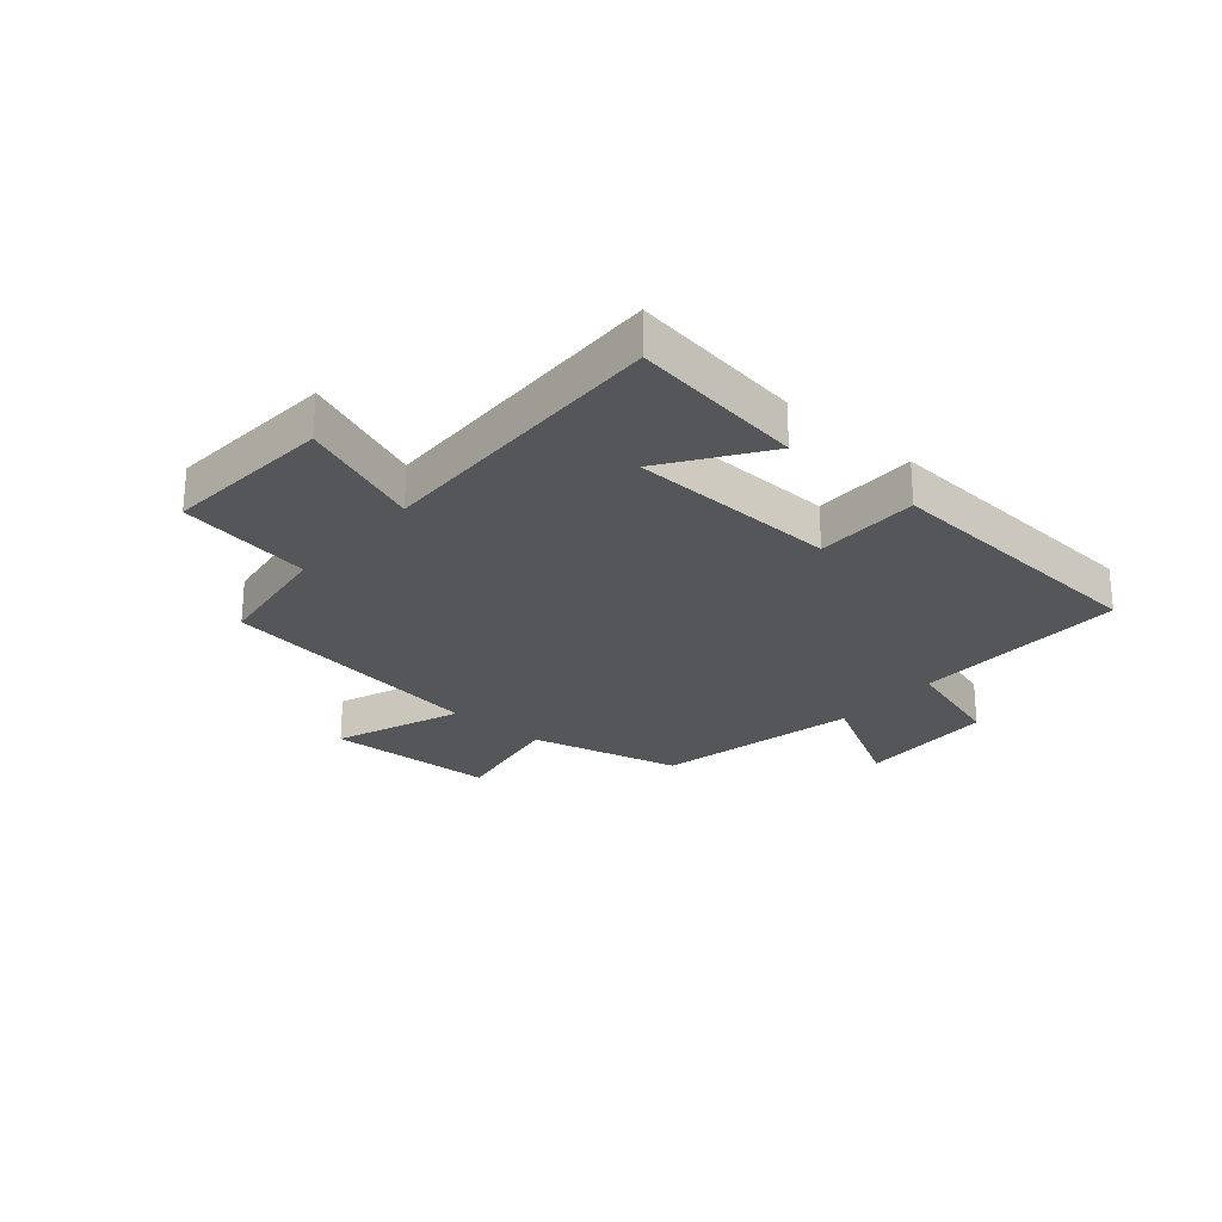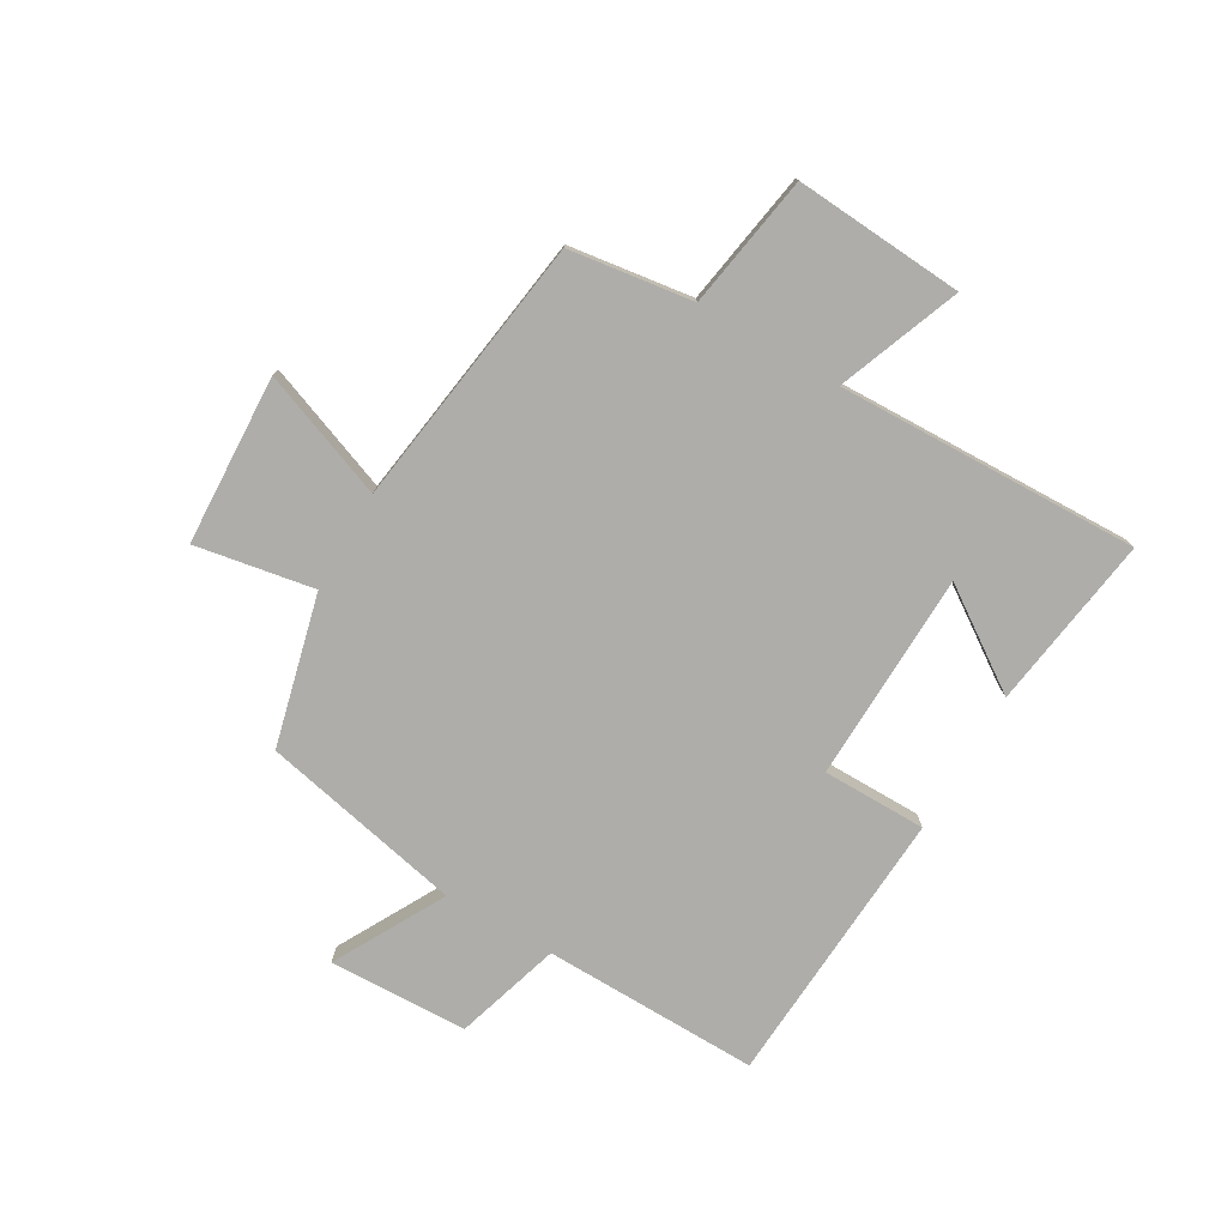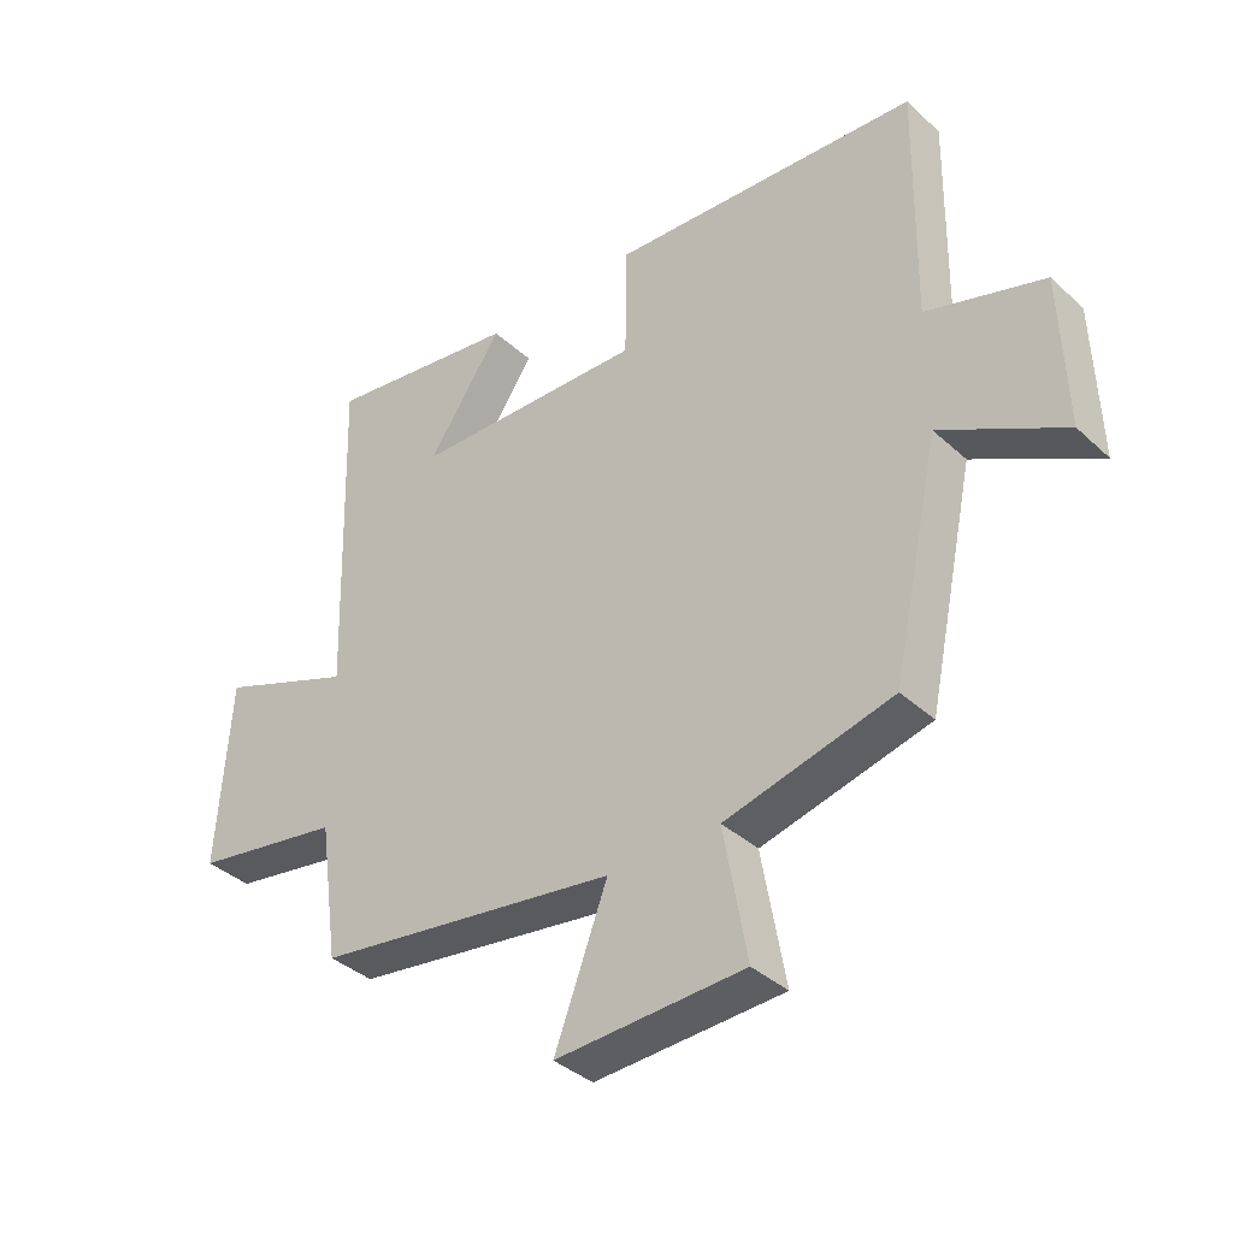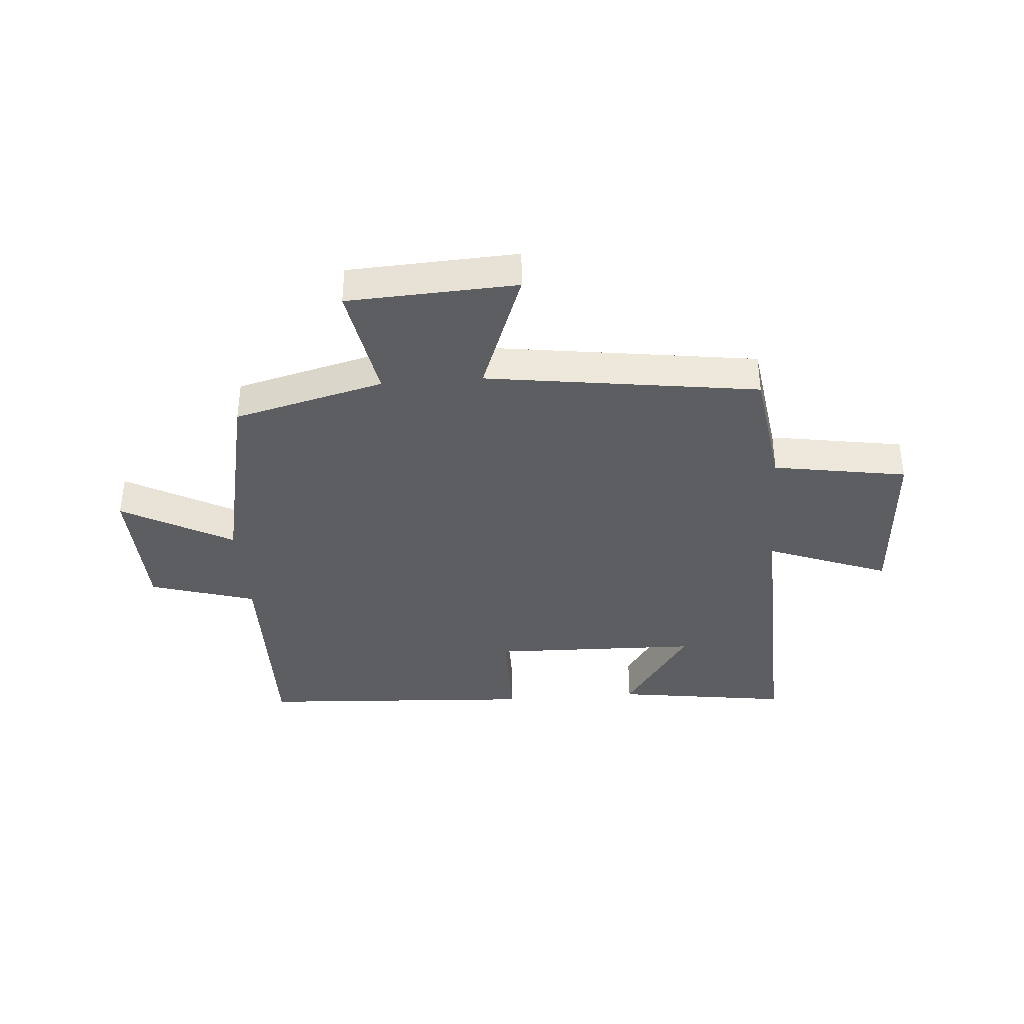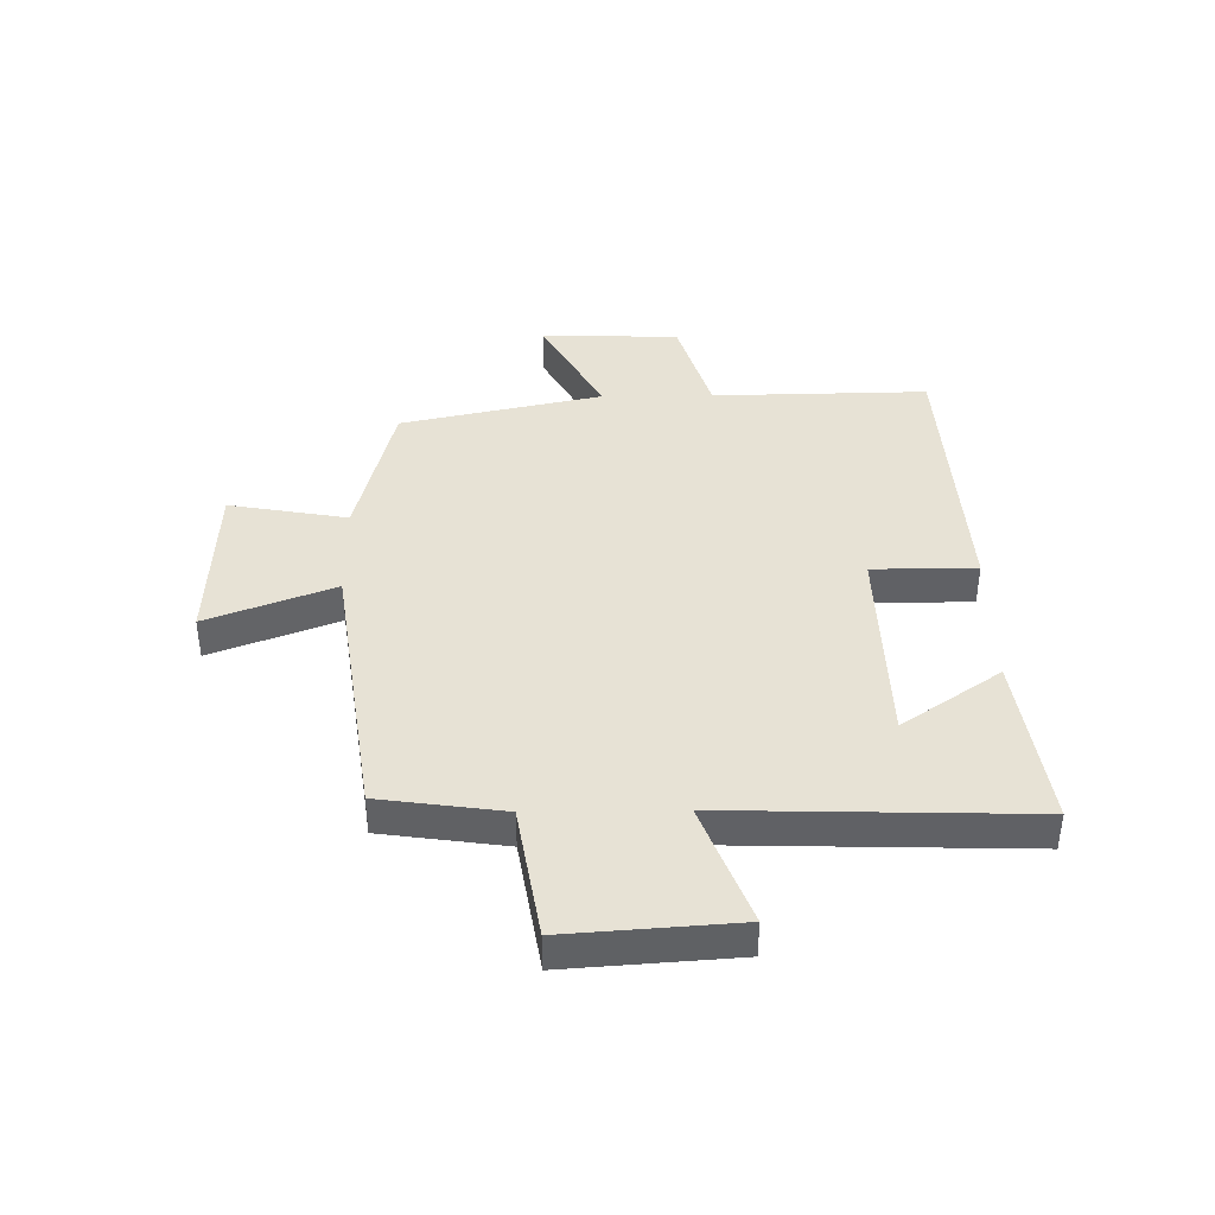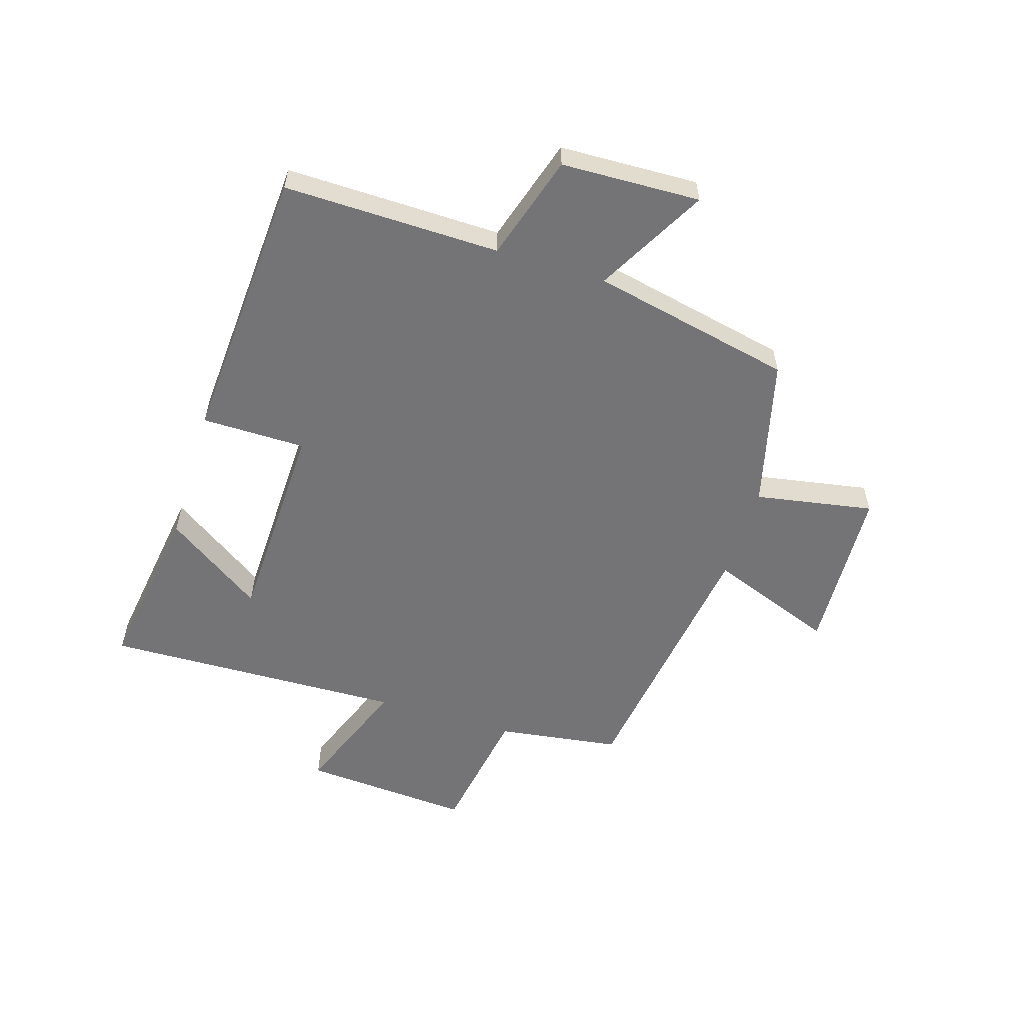
<metadata>
{"format":"obj","ext":"obj","renderer":"f3d","projection":"perspective","resolution":1024,"background":"white","views":[{"elev":-25.7,"azim":-41.0,"up":"+Y"},{"elev":-77.1,"azim":-120.2,"up":"+Y"},{"elev":-37.3,"azim":40.6,"up":"+Z"},{"elev":-37.9,"azim":-175.4,"up":"+Y"},{"elev":40.4,"azim":-90.8,"up":"+Y"},{"elev":-56.3,"azim":72.7,"up":"+Y"}]}
</metadata>
<code>
v 0.426 0.07 -0.435
v 0.168 0.07 -0.5
v 0.204 0.07 -0.703
v -0.086 0.07 -0.717
v -0.004 0.07 -0.5
v -0.47 0.07 -0.434
v -0.5 0.07 -0.222
v -0.729 0.07 -0.184
v -0.709 0.07 0.106
v -0.5 0.07 0.026
v -0.515 0.07 0.543
v -0.217 0.07 0.5
v -0.332 0.07 0.332
v 0.026 0.07 0.322
v 0.027 0.07 0.5
v 0.506 0.07 0.471
v 0.5 0.07 0.101
v 0.681 0.07 0.046
v 0.689 0.07 -0.192
v 0.5 0.07 -0.089
v 0.426 0 -0.435
v 0.168 0 -0.5
v 0.204 0 -0.703
v -0.086 0 -0.717
v -0.004 0 -0.5
v -0.47 0 -0.434
v -0.5 0 -0.222
v -0.729 0 -0.184
v -0.709 0 0.106
v -0.5 0 0.026
v -0.515 0 0.543
v -0.217 0 0.5
v -0.332 0 0.332
v 0.026 0 0.322
v 0.027 0 0.5
v 0.506 0 0.471
v 0.5 0 0.101
v 0.681 0 0.046
v 0.689 0 -0.192
v 0.5 0 -0.089
f 17 18 19 20
f 17 20 1 2
f 14 15 16 17
f 13 14 17 2
f 11 12 13
f 10 11 13 2
f 7 8 9 10
f 5 6 7 10
f 5 10 2 3
f 3 4 5
f 40 39 38 37
f 22 21 40 37
f 37 36 35 34
f 22 37 34 33
f 33 32 31
f 22 33 31 30
f 30 29 28 27
f 30 27 26 25
f 23 22 30 25
f 25 24 23
f 1 21 22 2
f 2 22 23 3
f 3 23 24 4
f 4 24 25 5
f 5 25 26 6
f 6 26 27 7
f 7 27 28 8
f 8 28 29 9
f 9 29 30 10
f 10 30 31 11
f 11 31 32 12
f 12 32 33 13
f 13 33 34 14
f 14 34 35 15
f 15 35 36 16
f 16 36 37 17
f 17 37 38 18
f 18 38 39 19
f 19 39 40 20
f 20 40 21 1

</code>
